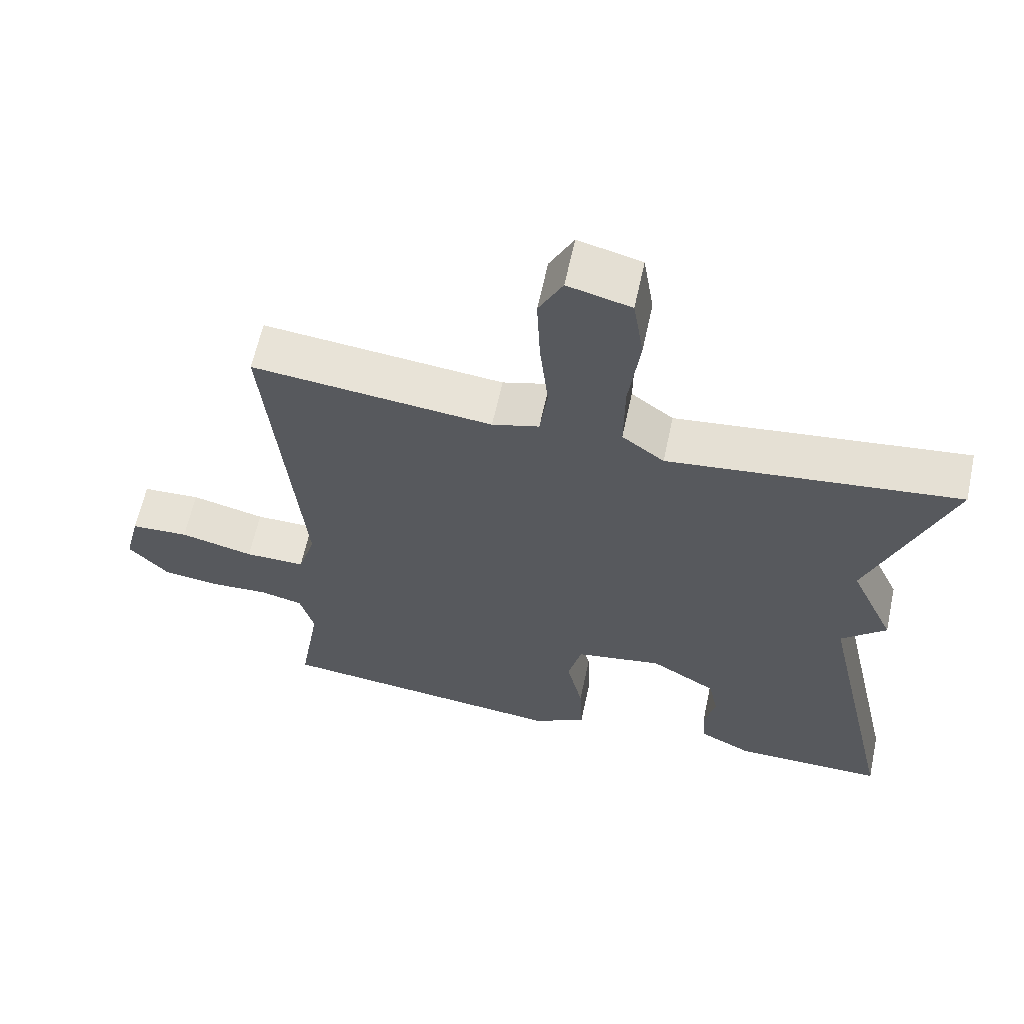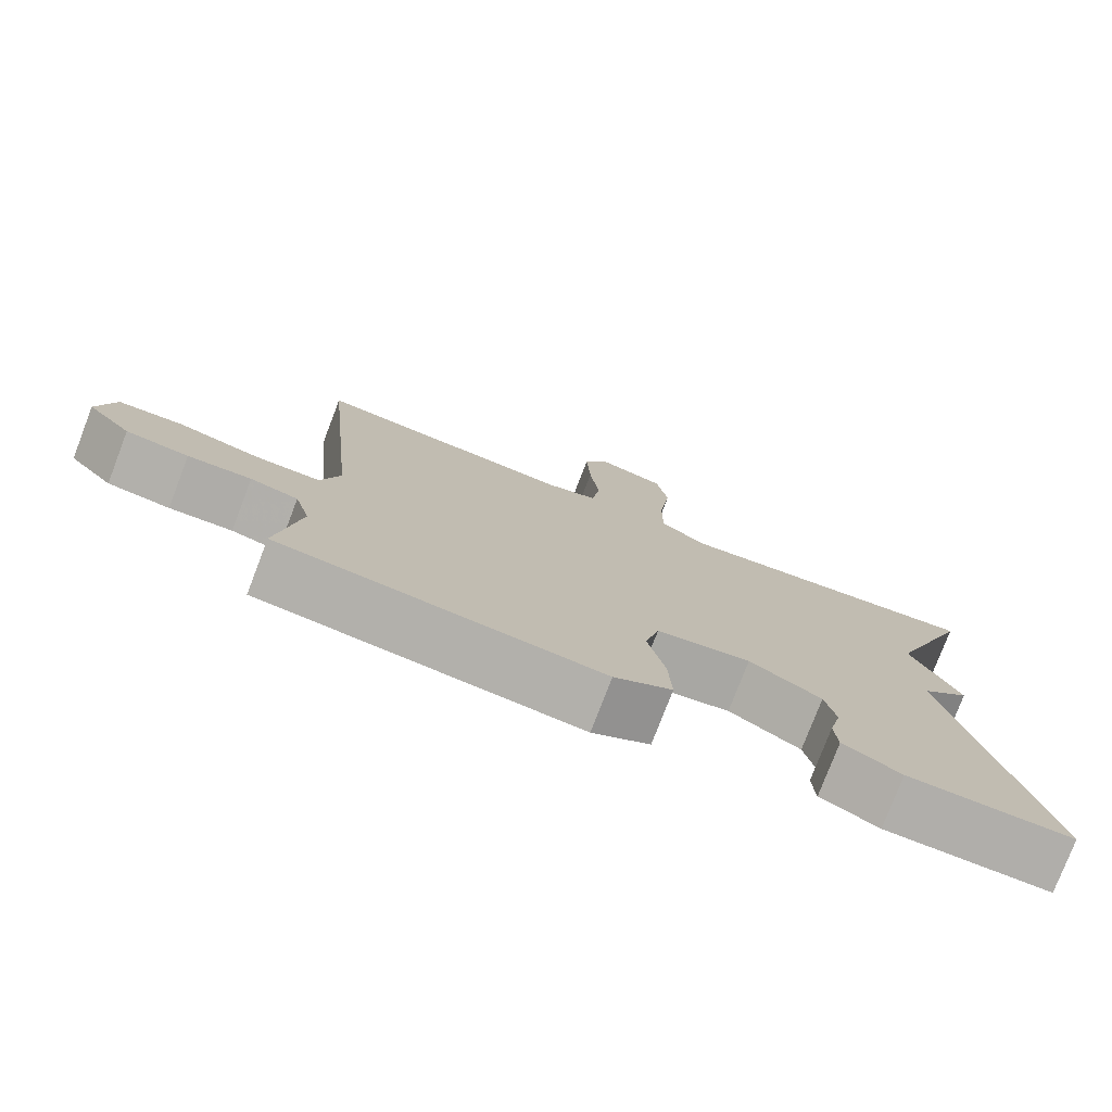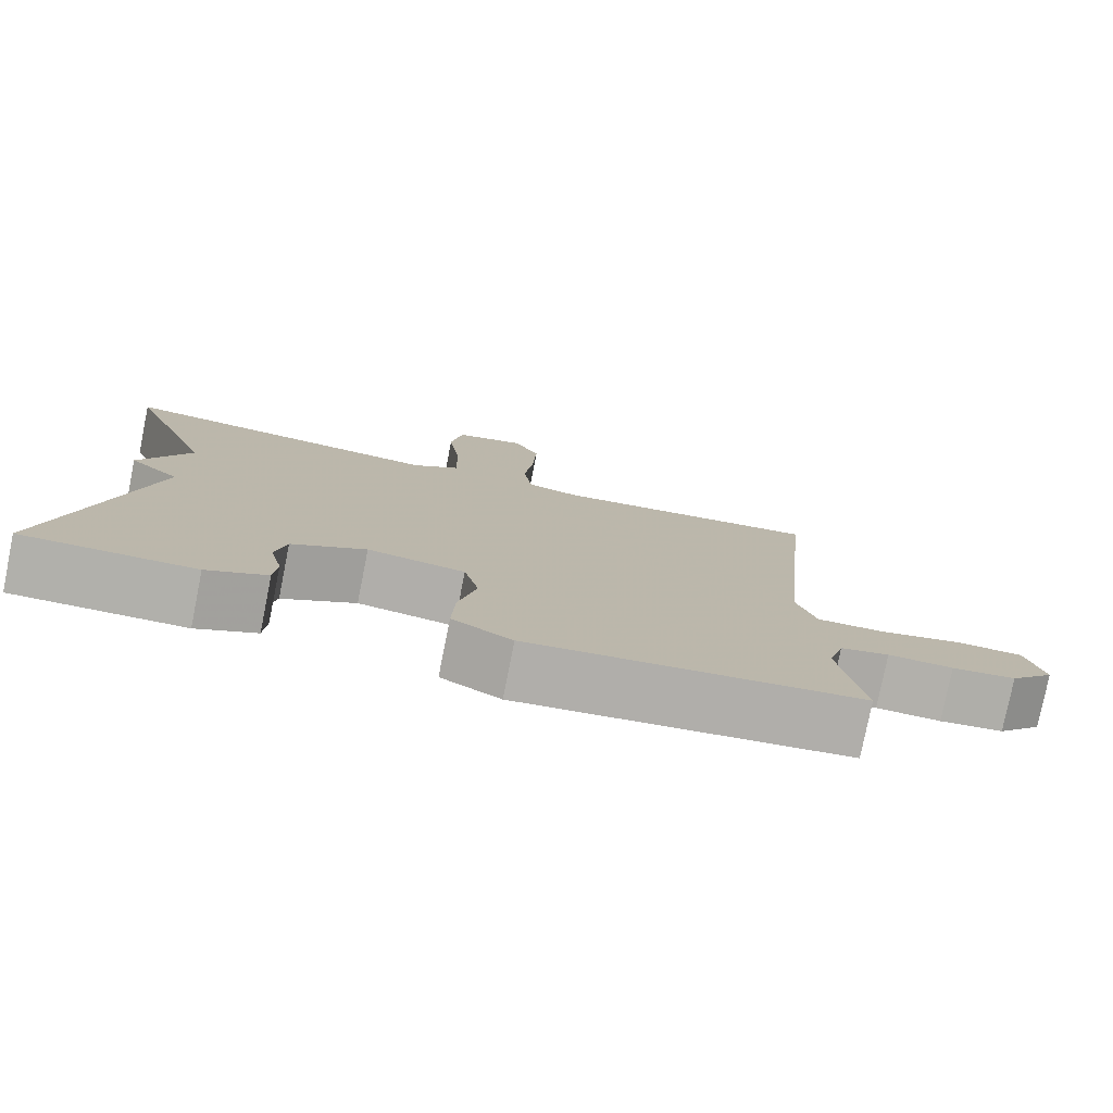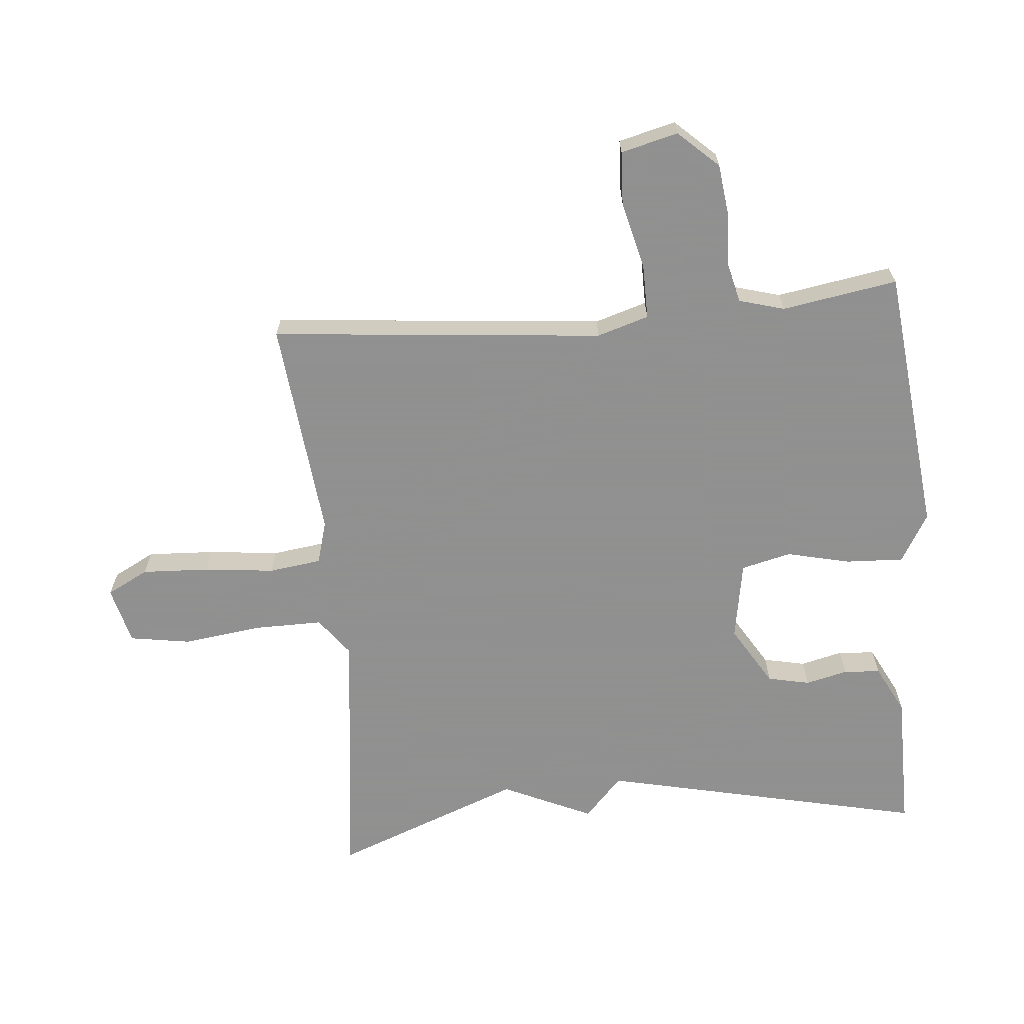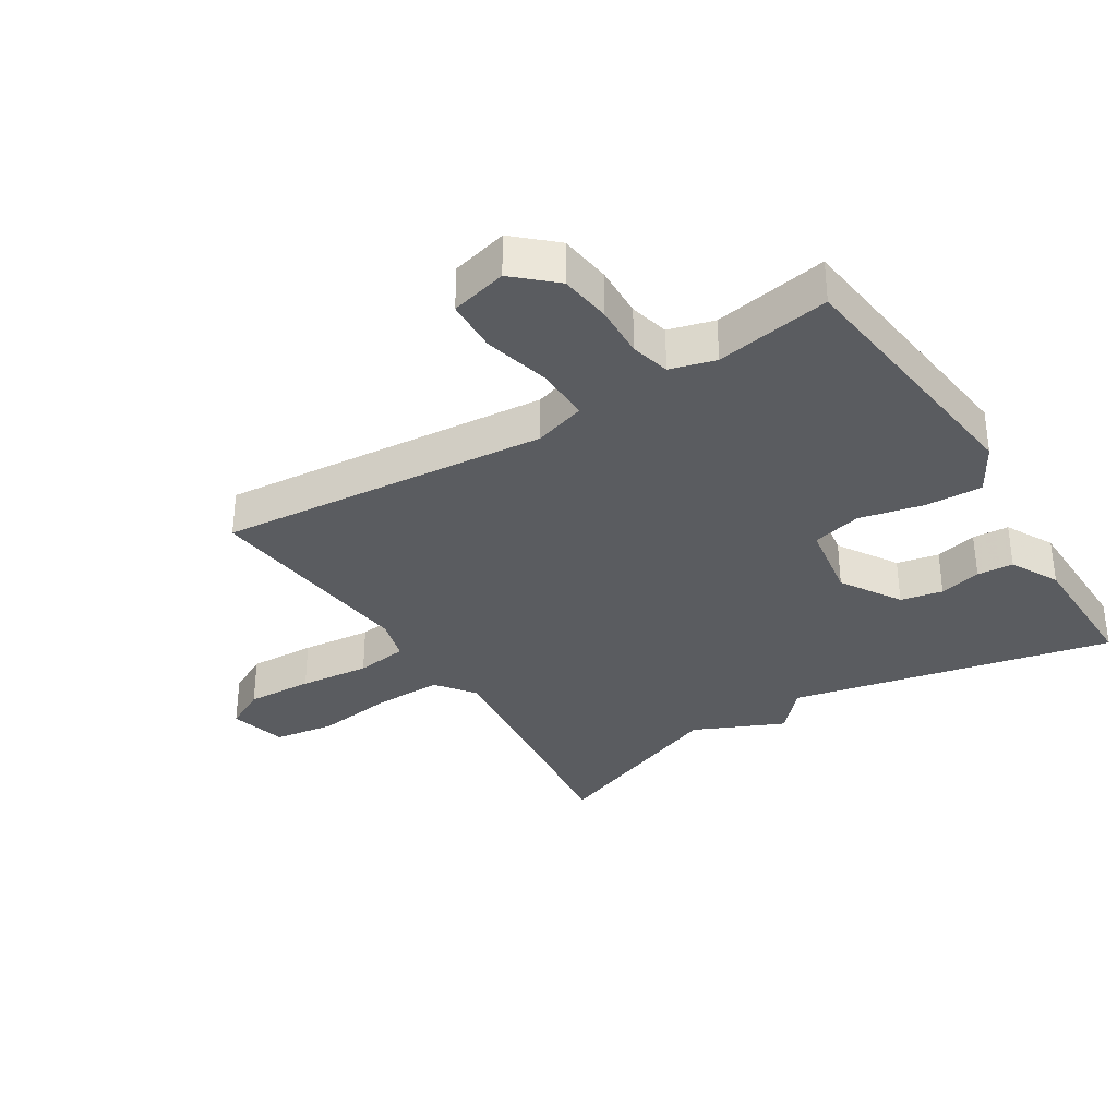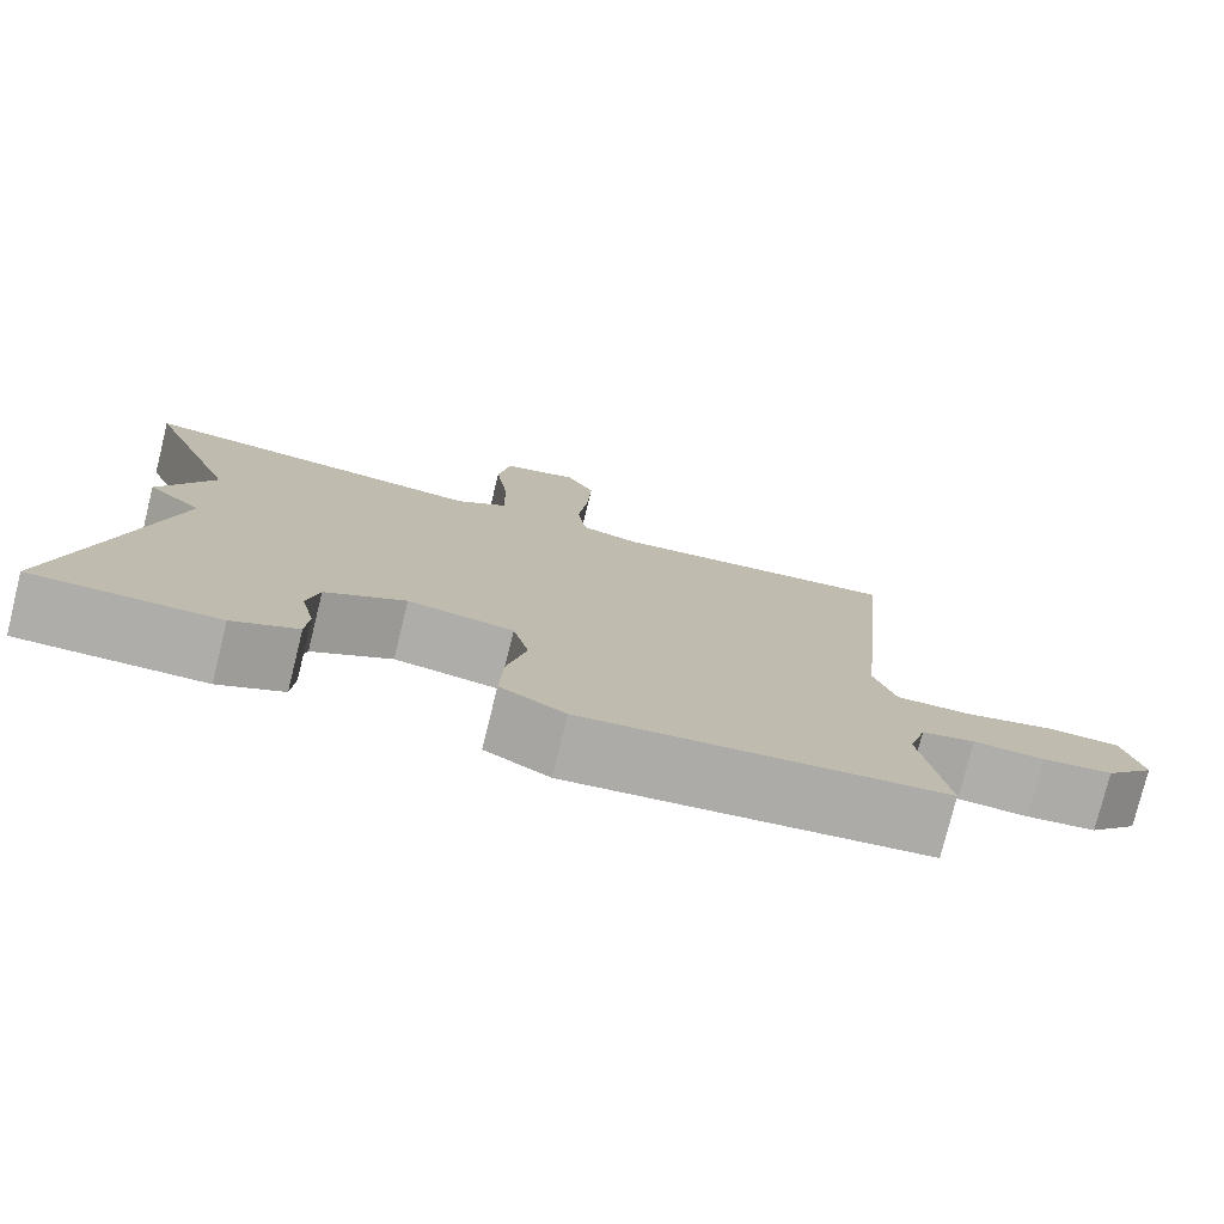
<metadata>
{"format":"obj","ext":"obj","renderer":"f3d","projection":"perspective","resolution":1024,"background":"white","views":[{"elev":62.0,"azim":-167.9,"up":"+Z"},{"elev":-77.6,"azim":159.0,"up":"+Z"},{"elev":-78.5,"azim":-11.3,"up":"+Z"},{"elev":-65.8,"azim":95.1,"up":"+Y"},{"elev":-34.1,"azim":122.3,"up":"+Y"},{"elev":-77.5,"azim":-13.9,"up":"+Z"}]}
</metadata>
<code>
v -0.5 0.07 0.5
v -0.086 0.07 0.452
v -0.026 0.07 0.497
v -0.027 0.07 0.604
v -0.043 0.07 0.727
v -0.028 0.07 0.822
v 0.062 0.07 0.845
v 0.096 0.07 0.78
v 0.091 0.07 0.675
v 0.079 0.07 0.565
v 0.09 0.07 0.483
v 0.157 0.07 0.464
v 0.5 0.07 0.5
v 0.451 0.07 -0.019
v 0.476 0.07 -0.1
v 0.562 0.07 -0.099
v 0.667 0.07 -0.073
v 0.75 0.07 -0.077
v 0.772 0.07 -0.166
v 0.715 0.07 -0.228
v 0.634 0.07 -0.238
v 0.552 0.07 -0.234
v 0.49 0.07 -0.249
v 0.47 0.07 -0.32
v 0.5 0.07 -0.5
v 0.081 0.07 -0.546
v 0.005 0.07 -0.502
v 0.009 0.07 -0.412
v 0.032 0.07 -0.312
v 0.013 0.07 -0.234
v -0.111 0.07 -0.213
v -0.205 0.07 -0.27
v -0.219 0.07 -0.336
v -0.203 0.07 -0.402
v -0.207 0.07 -0.459
v -0.283 0.07 -0.498
v -0.5 0.07 -0.5
v -0.387 0.07 0.006
v -0.451 0.07 0.065
v -0.387 0.07 0.206
v -0.5 0 0.5
v -0.086 0 0.452
v -0.026 0 0.497
v -0.027 0 0.604
v -0.043 0 0.727
v -0.028 0 0.822
v 0.062 0 0.845
v 0.096 0 0.78
v 0.091 0 0.675
v 0.079 0 0.565
v 0.09 0 0.483
v 0.157 0 0.464
v 0.5 0 0.5
v 0.451 0 -0.019
v 0.476 0 -0.1
v 0.562 0 -0.099
v 0.667 0 -0.073
v 0.75 0 -0.077
v 0.772 0 -0.166
v 0.715 0 -0.228
v 0.634 0 -0.238
v 0.552 0 -0.234
v 0.49 0 -0.249
v 0.47 0 -0.32
v 0.5 0 -0.5
v 0.081 0 -0.546
v 0.005 0 -0.502
v 0.009 0 -0.412
v 0.032 0 -0.312
v 0.013 0 -0.234
v -0.111 0 -0.213
v -0.205 0 -0.27
v -0.219 0 -0.336
v -0.203 0 -0.402
v -0.207 0 -0.459
v -0.283 0 -0.498
v -0.5 0 -0.5
v -0.387 0 0.006
v -0.451 0 0.065
v -0.387 0 0.206
f 38 39 40
f 36 37 38
f 35 36 38
f 34 35 38
f 33 34 38
f 32 33 38 40
f 31 32 40
f 40 1 2
f 31 40 2
f 30 31 2
f 27 28 29
f 26 27 29
f 25 26 29
f 24 25 29
f 30 2 3
f 29 30 3
f 24 29 3
f 23 24 3
f 20 21 22
f 19 20 22
f 18 19 22
f 17 18 22
f 16 17 22
f 15 16 22 23
f 23 3 4
f 15 23 4
f 14 15 4
f 12 13 14
f 11 12 14
f 8 9 10
f 7 8 10
f 6 7 10
f 5 6 10
f 4 5 10
f 4 10 11
f 4 11 14
f 80 79 78
f 78 77 76
f 78 76 75
f 78 75 74
f 78 74 73
f 80 78 73 72
f 80 72 71
f 42 41 80
f 42 80 71
f 42 71 70
f 69 68 67
f 69 67 66
f 69 66 65
f 69 65 64
f 43 42 70
f 43 70 69
f 43 69 64
f 43 64 63
f 62 61 60
f 62 60 59
f 62 59 58
f 62 58 57
f 62 57 56
f 63 62 56 55
f 44 43 63
f 44 63 55
f 44 55 54
f 54 53 52
f 54 52 51
f 50 49 48
f 50 48 47
f 50 47 46
f 50 46 45
f 50 45 44
f 51 50 44
f 54 51 44
f 1 41 42 2
f 2 42 43 3
f 3 43 44 4
f 4 44 45 5
f 5 45 46 6
f 6 46 47 7
f 7 47 48 8
f 8 48 49 9
f 9 49 50 10
f 10 50 51 11
f 11 51 52 12
f 12 52 53 13
f 13 53 54 14
f 14 54 55 15
f 15 55 56 16
f 16 56 57 17
f 17 57 58 18
f 18 58 59 19
f 19 59 60 20
f 20 60 61 21
f 21 61 62 22
f 22 62 63 23
f 23 63 64 24
f 24 64 65 25
f 25 65 66 26
f 26 66 67 27
f 27 67 68 28
f 28 68 69 29
f 29 69 70 30
f 30 70 71 31
f 31 71 72 32
f 32 72 73 33
f 33 73 74 34
f 34 74 75 35
f 35 75 76 36
f 36 76 77 37
f 37 77 78 38
f 38 78 79 39
f 39 79 80 40
f 40 80 41 1

</code>
